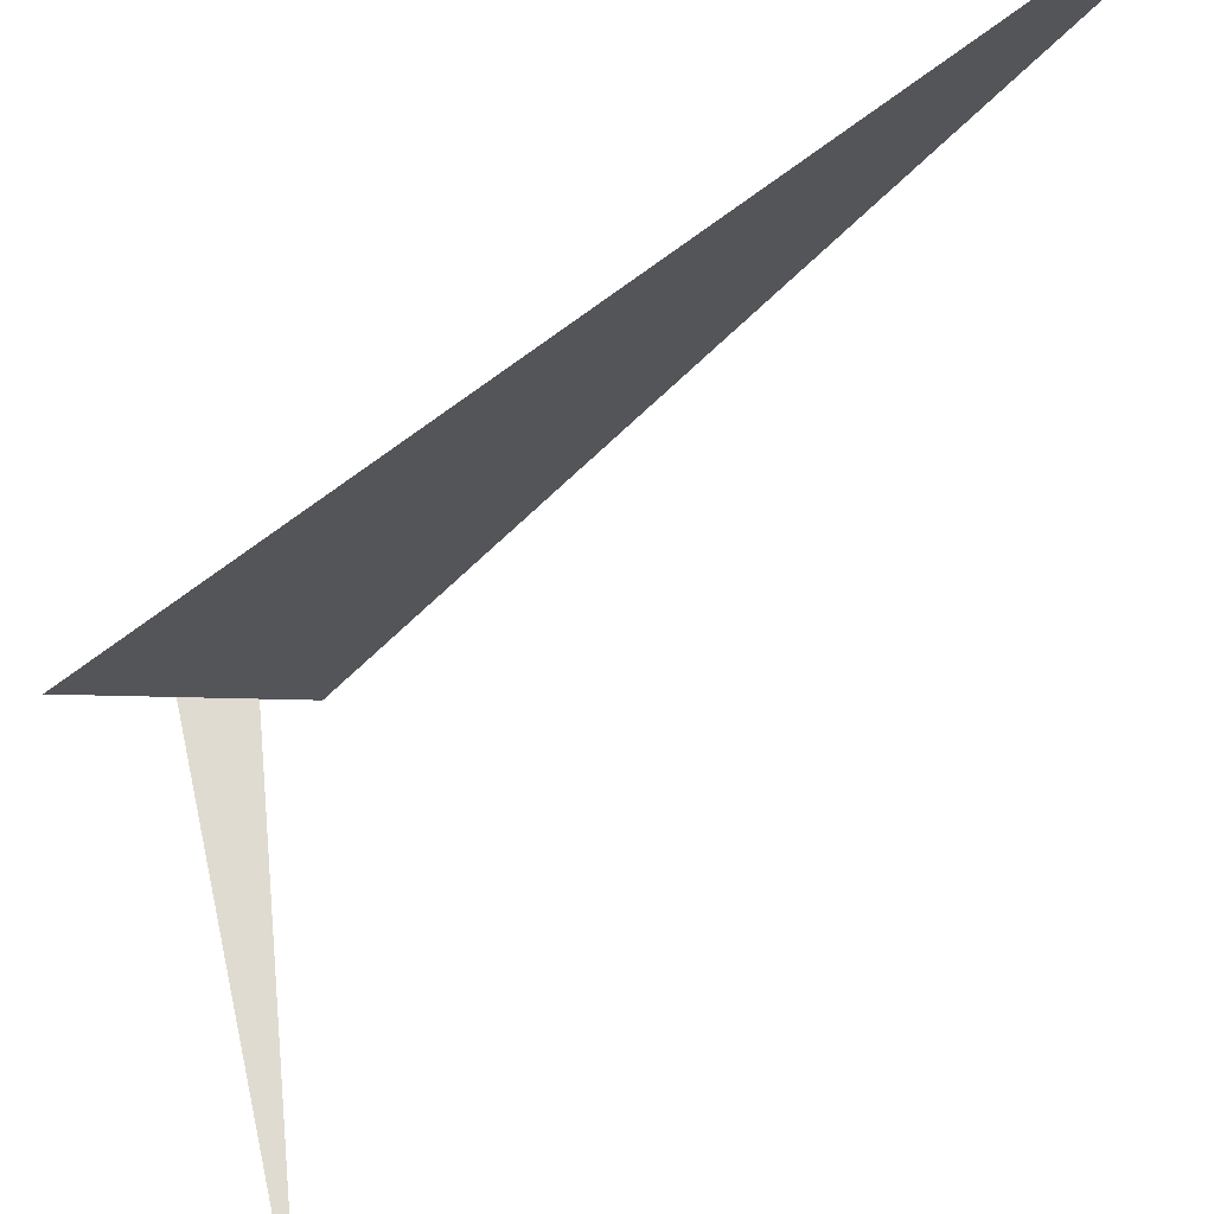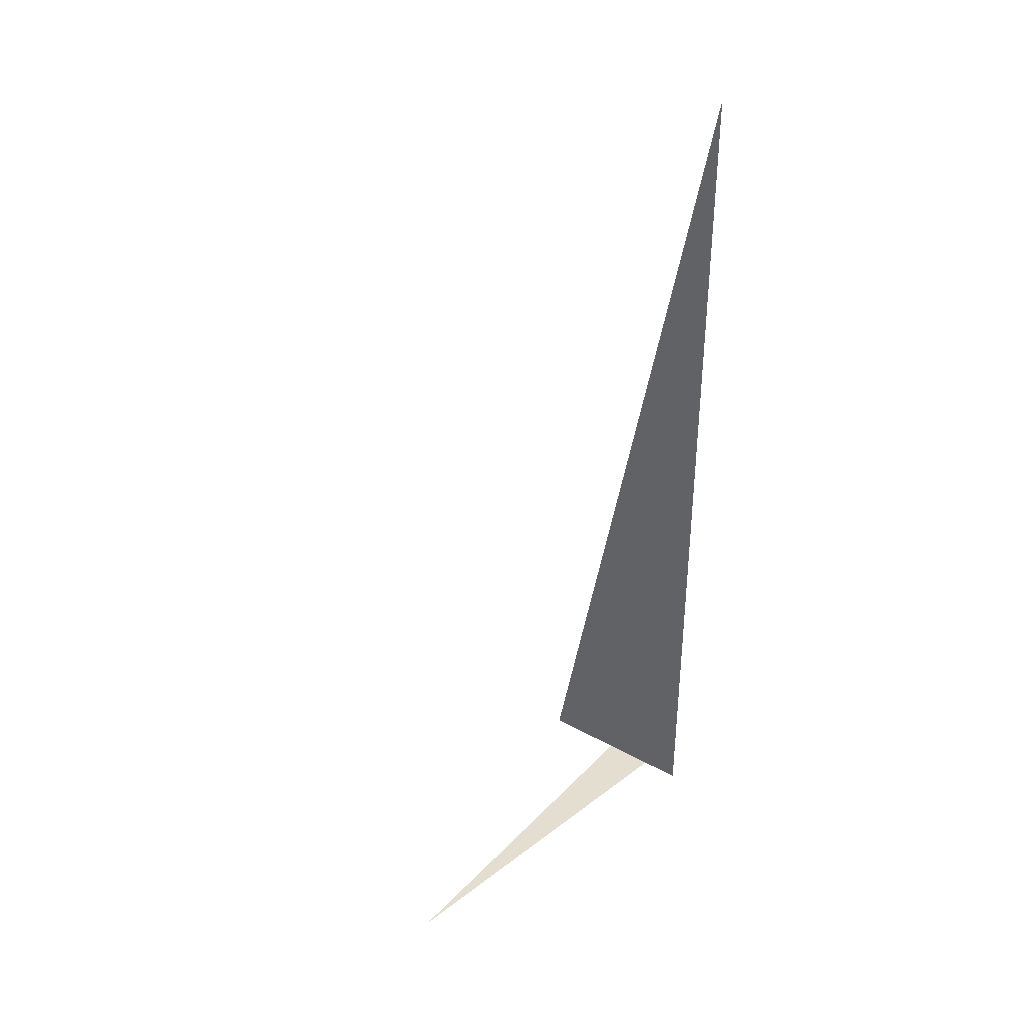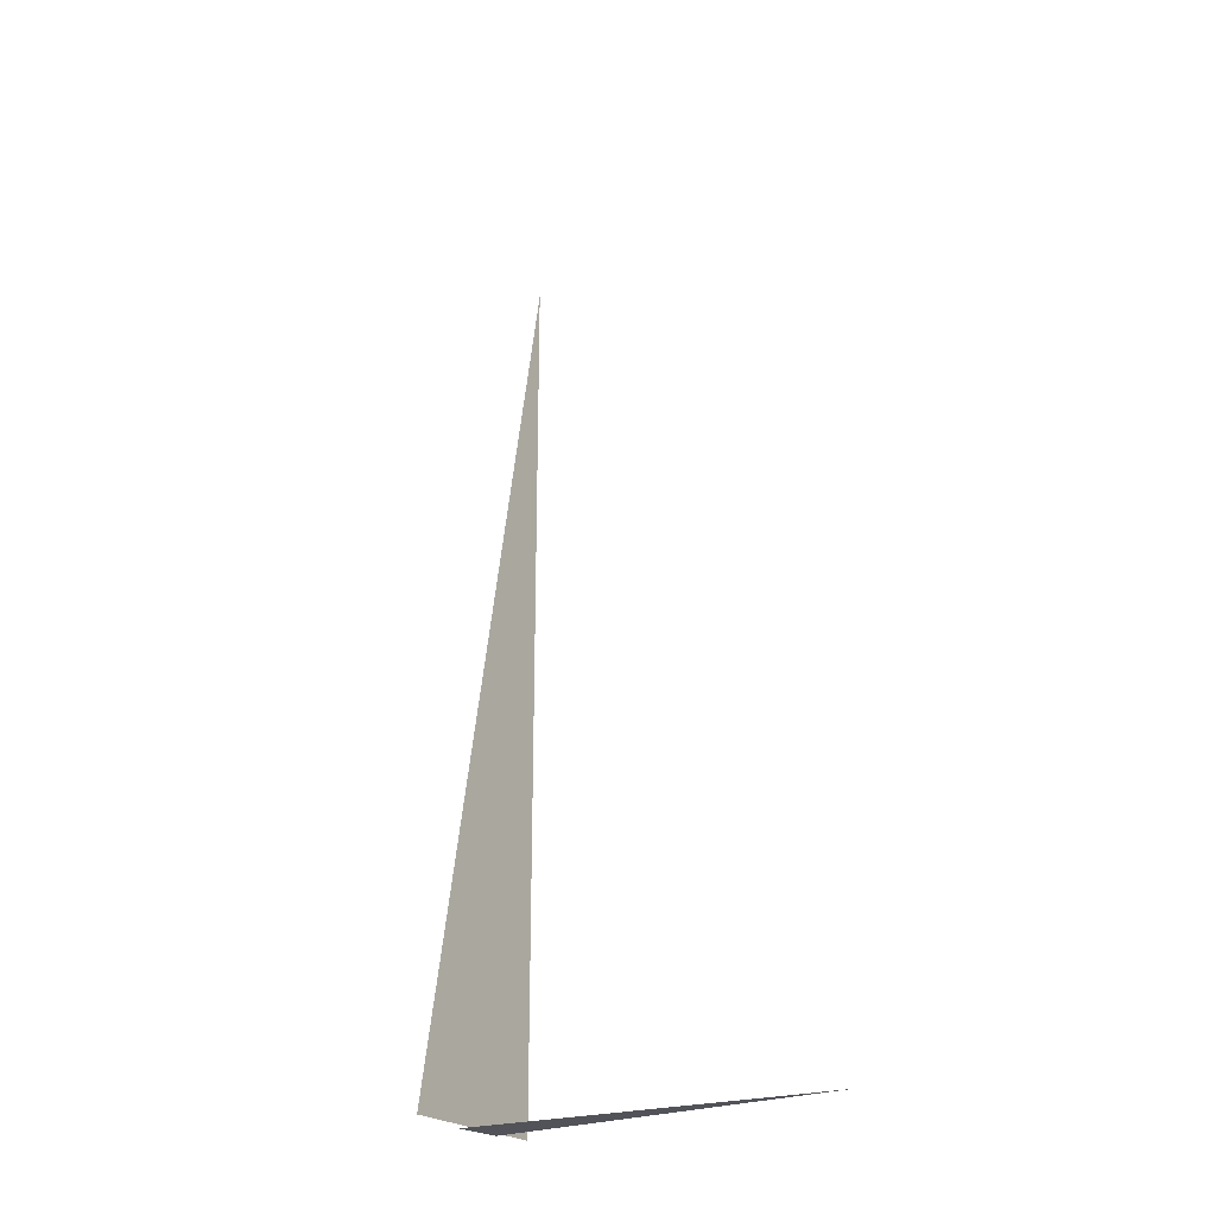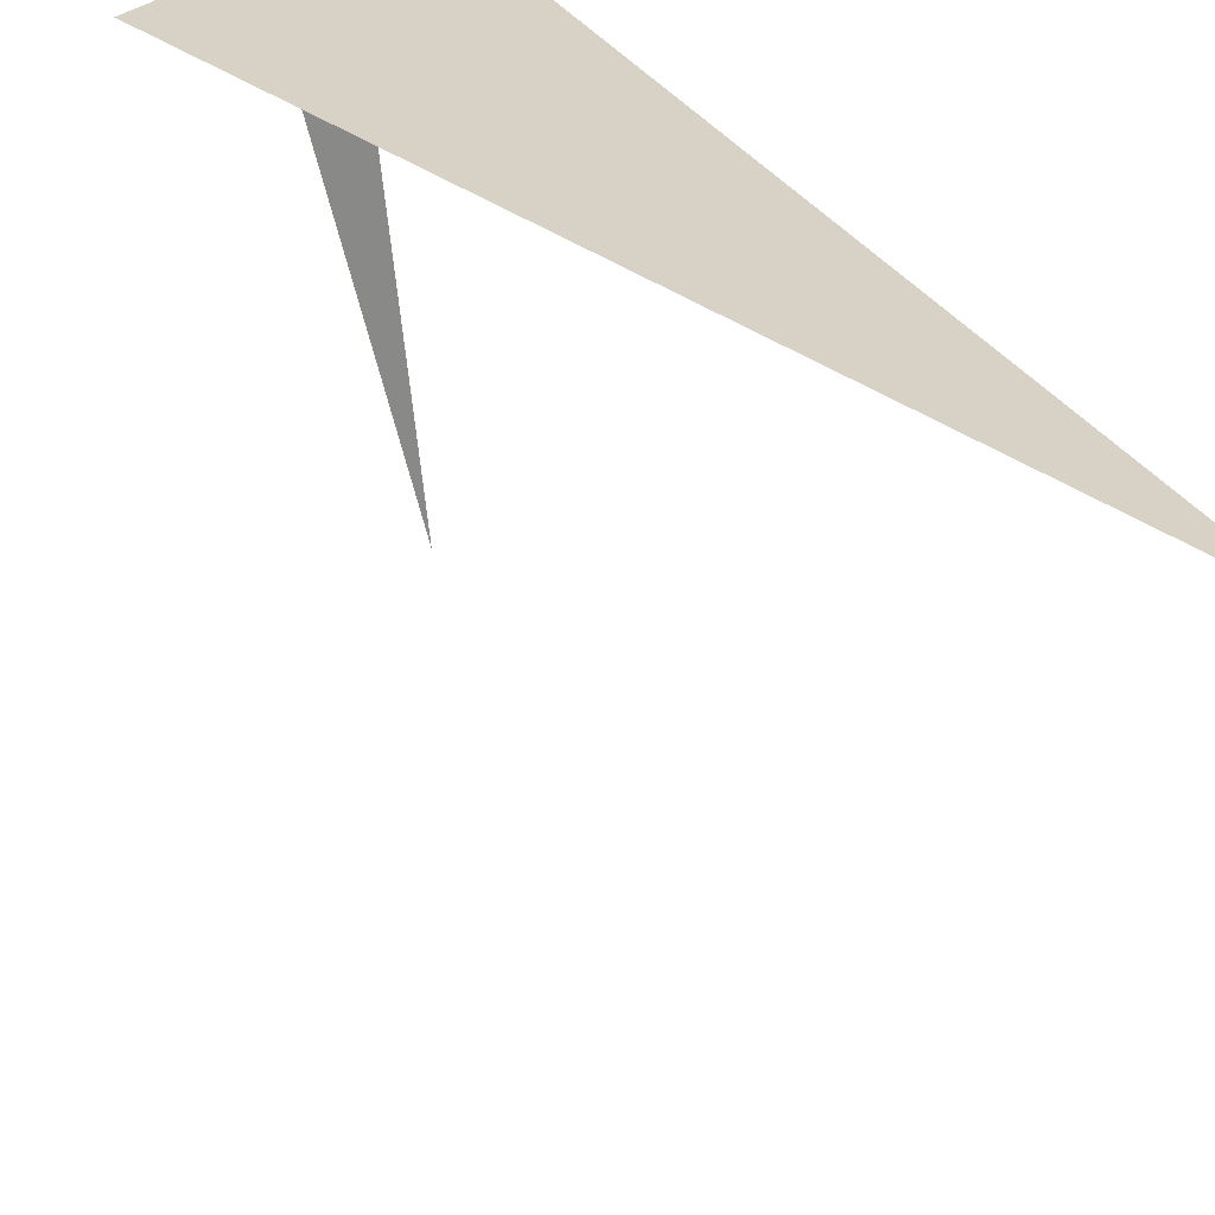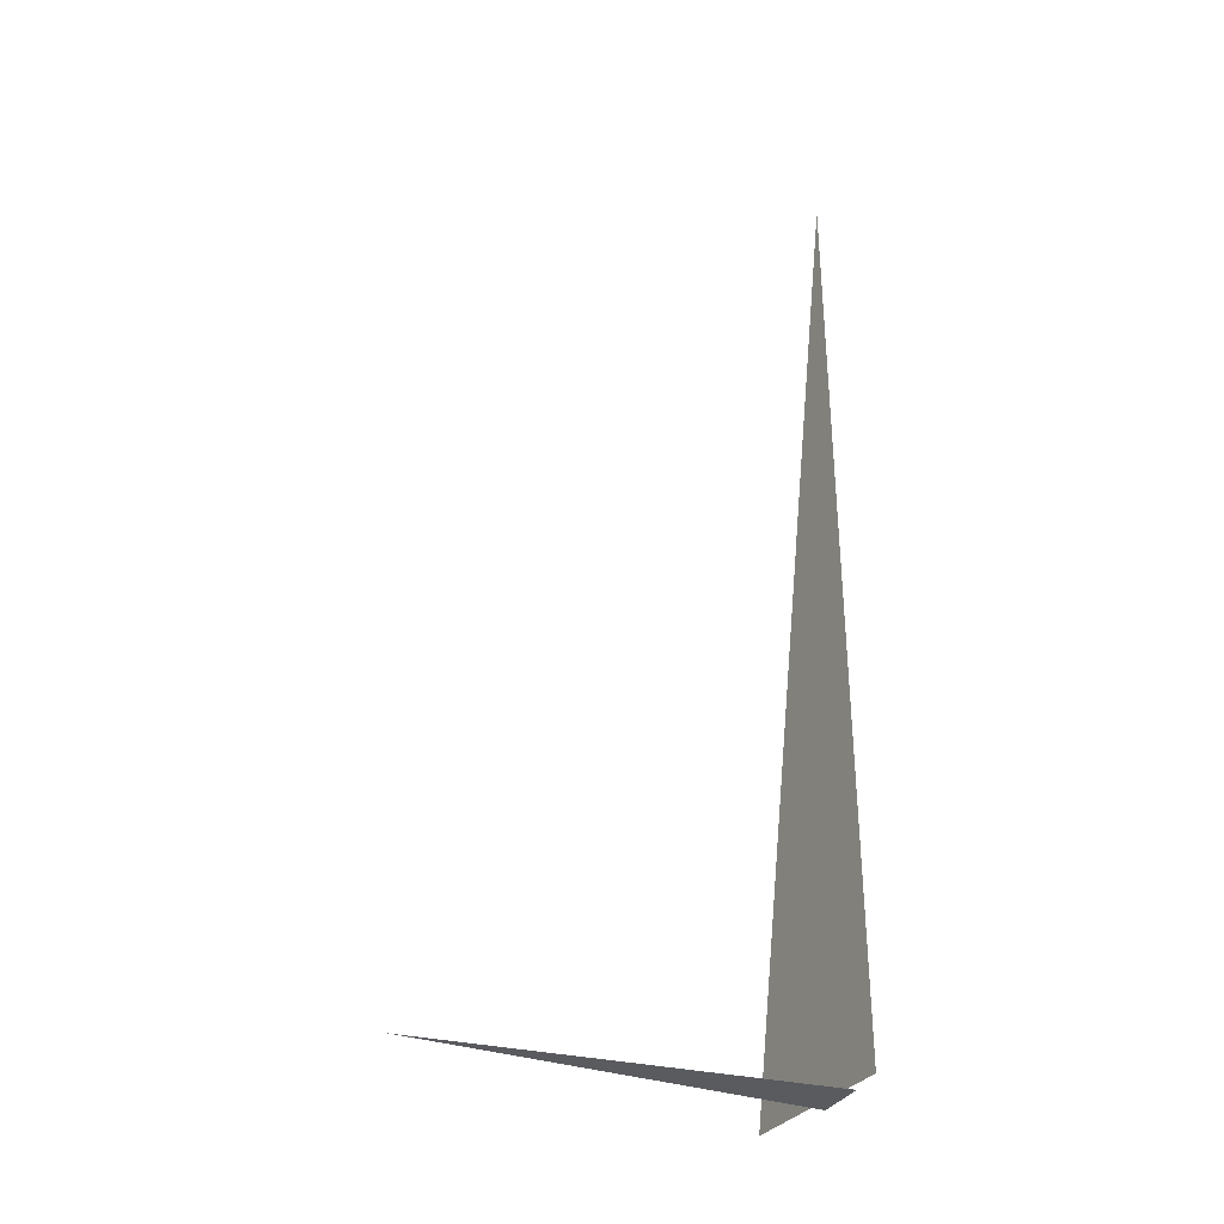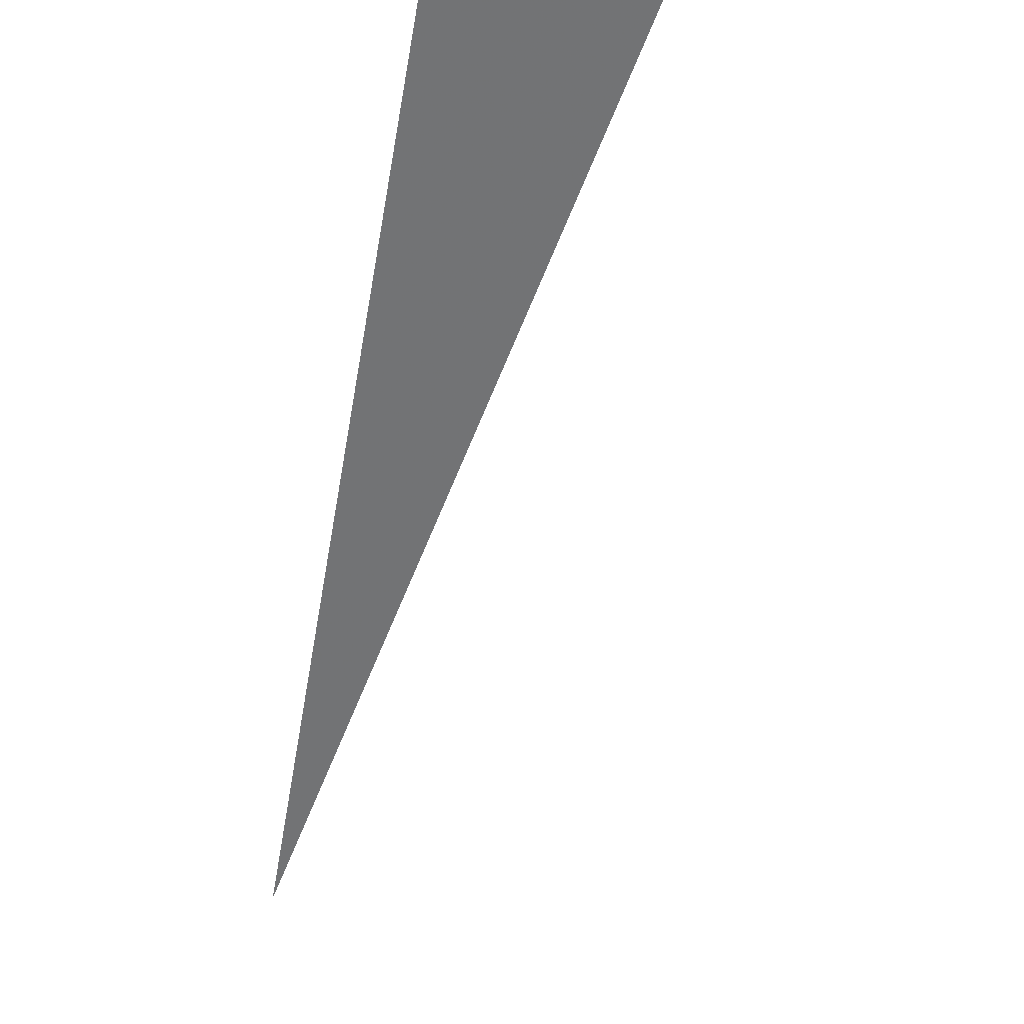
<metadata>
{"format":"obj","ext":"obj","renderer":"f3d","projection":"perspective","resolution":1024,"background":"white","views":[{"elev":-30.6,"azim":-31.1,"up":"+Y"},{"elev":35.7,"azim":51.3,"up":"+Z"},{"elev":-22.7,"azim":-44.3,"up":"+Z"},{"elev":27.2,"azim":-23.2,"up":"+Y"},{"elev":-32.0,"azim":76.9,"up":"+Z"},{"elev":-56.2,"azim":170.8,"up":"+Y"}]}
</metadata>
<code>
v -0.7493 8.077 0
v -0.1243 8.244 3.33
v -0.1243 8.244 0
v -0.2733 8.236 0
v -0.1243 6.819 0
v -0.4691 8.202 0
f 1 2 3
f 4 5 6

</code>
